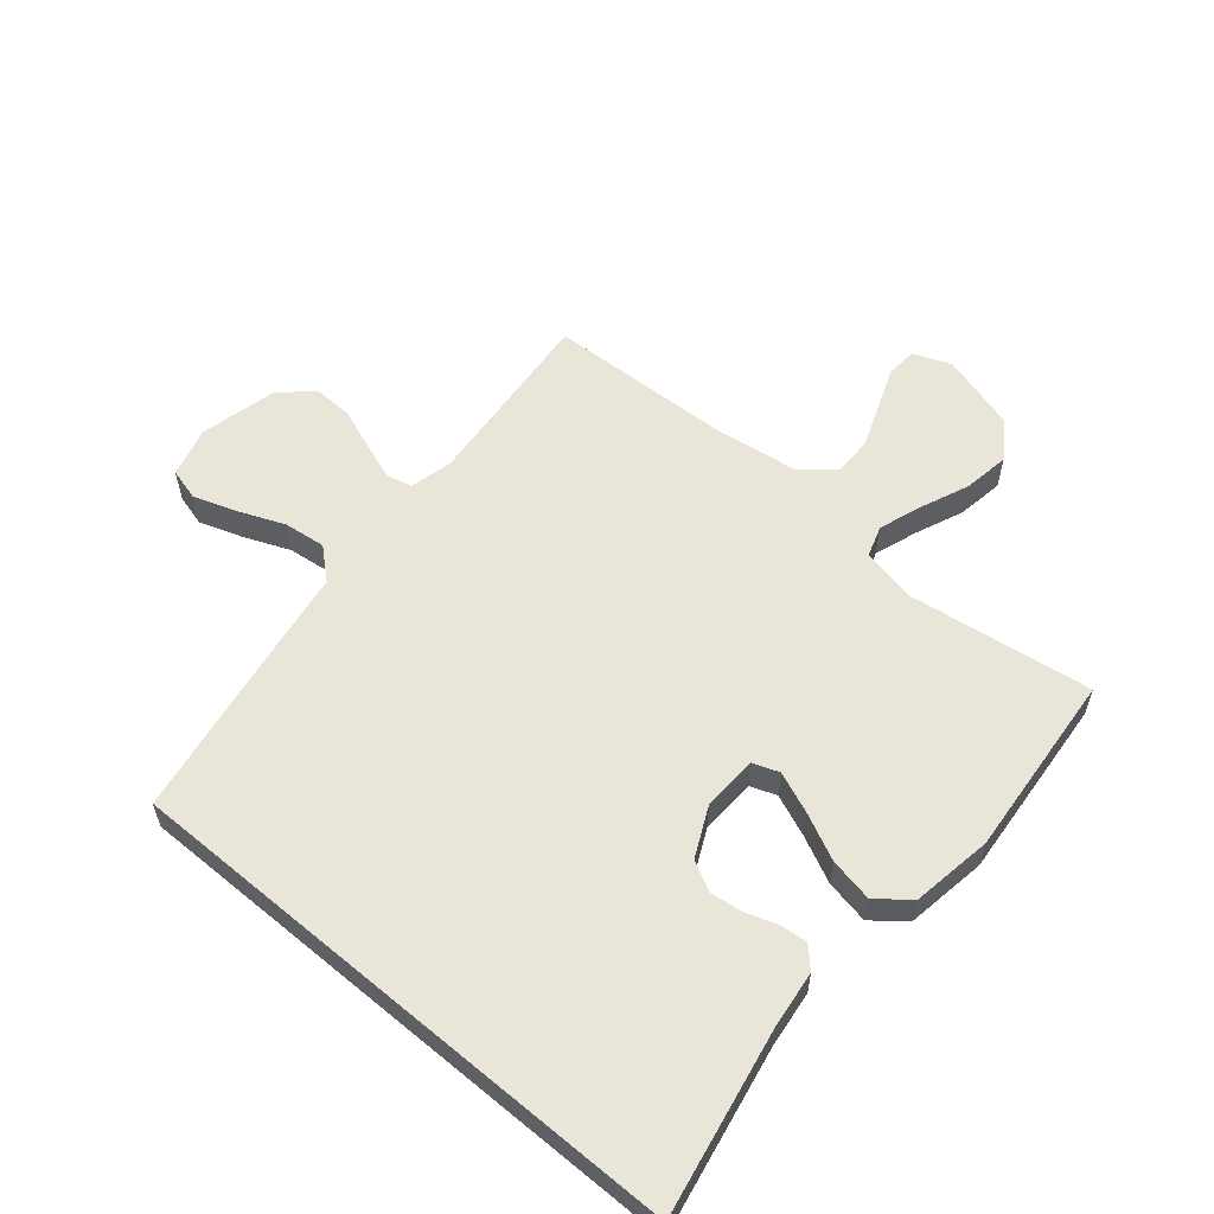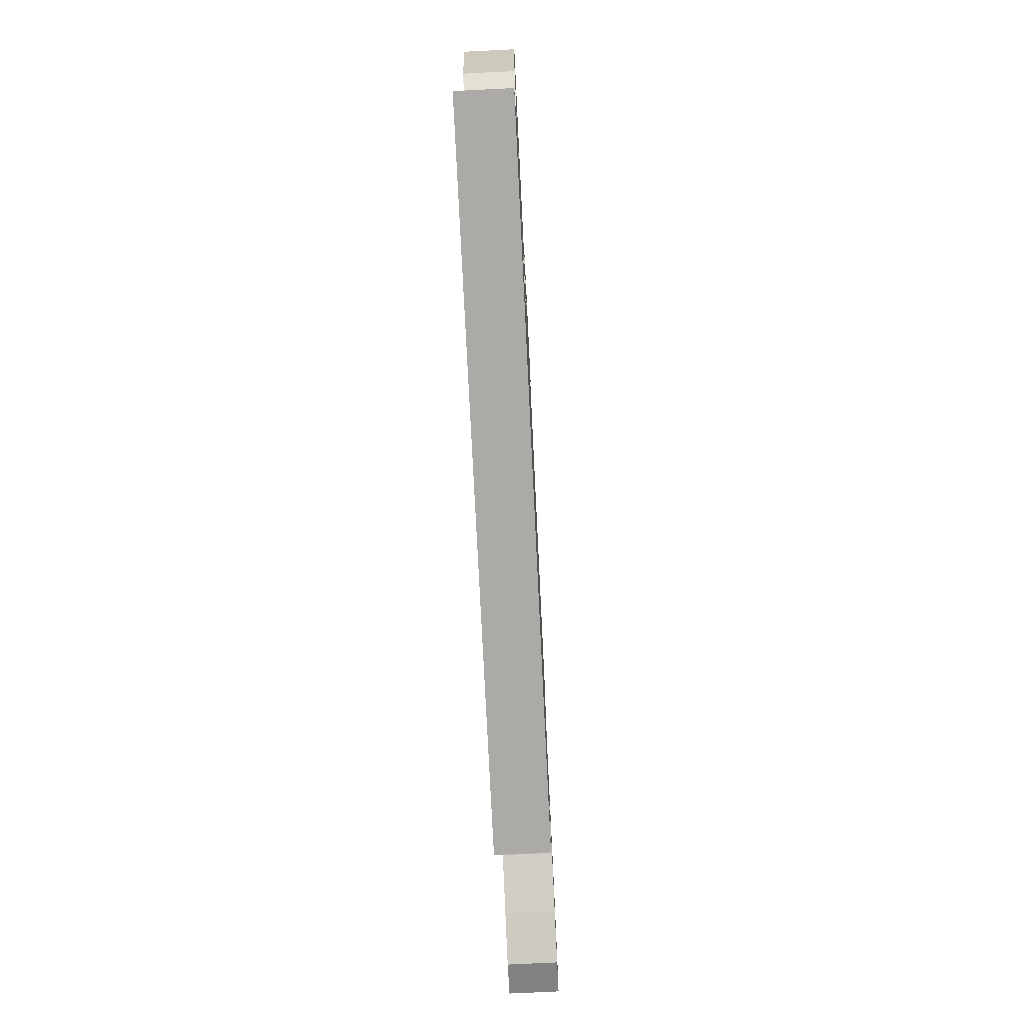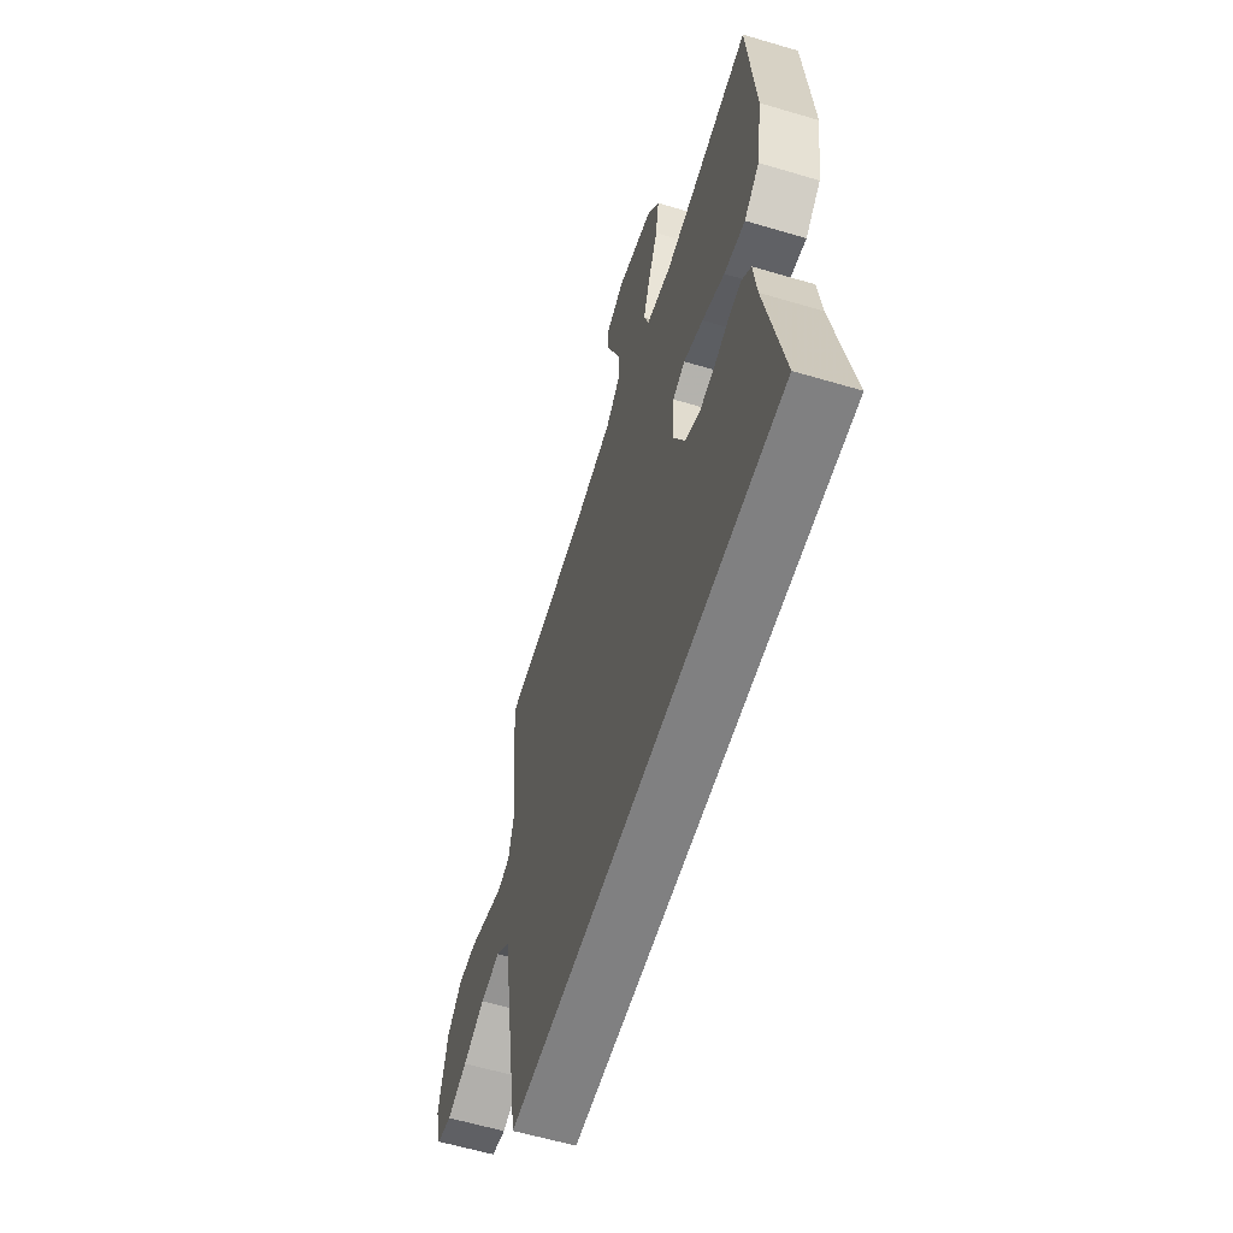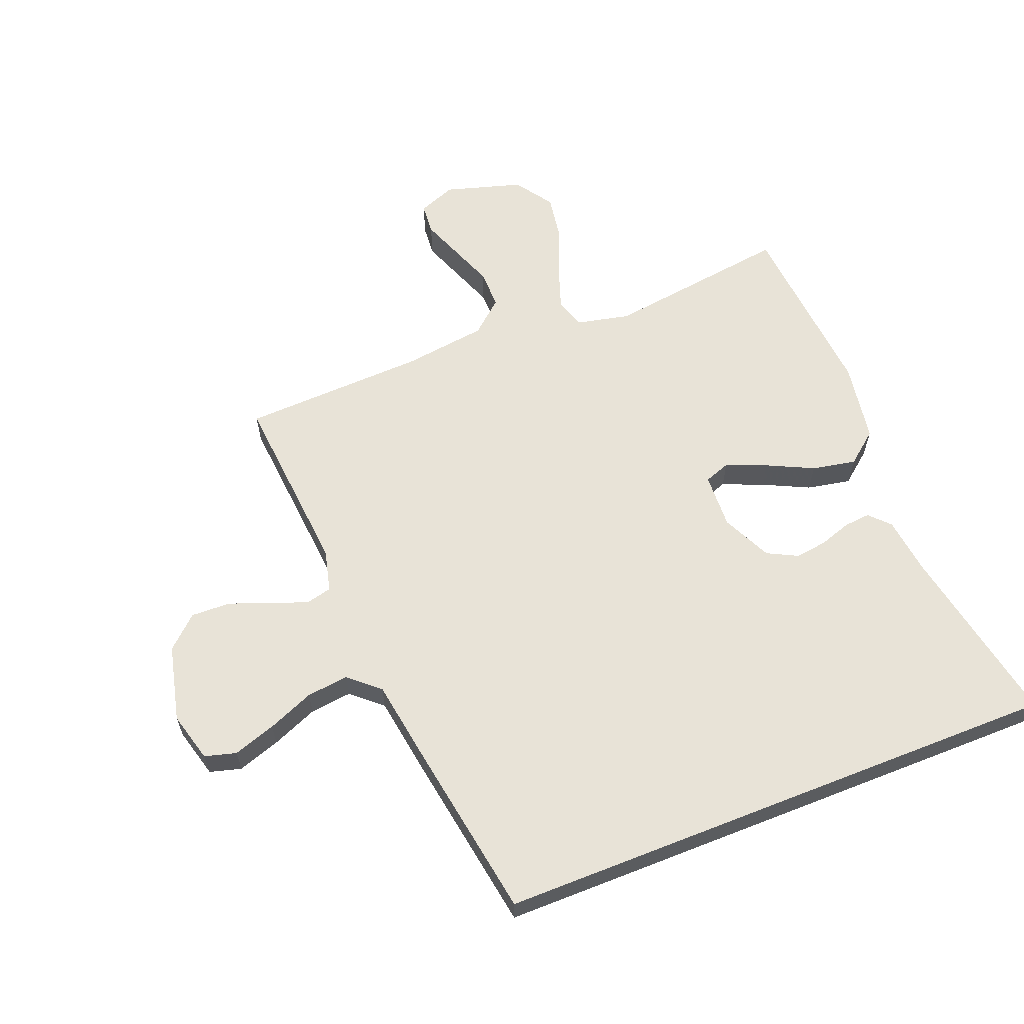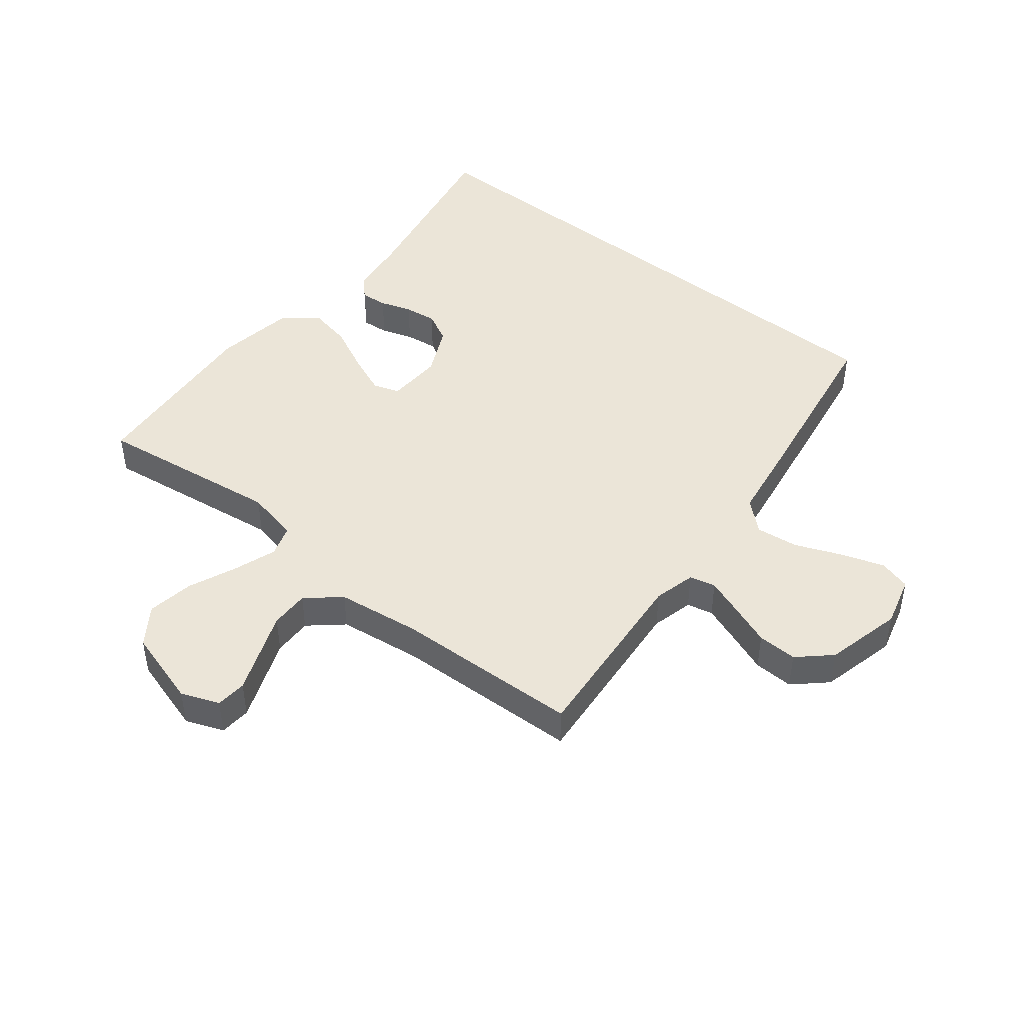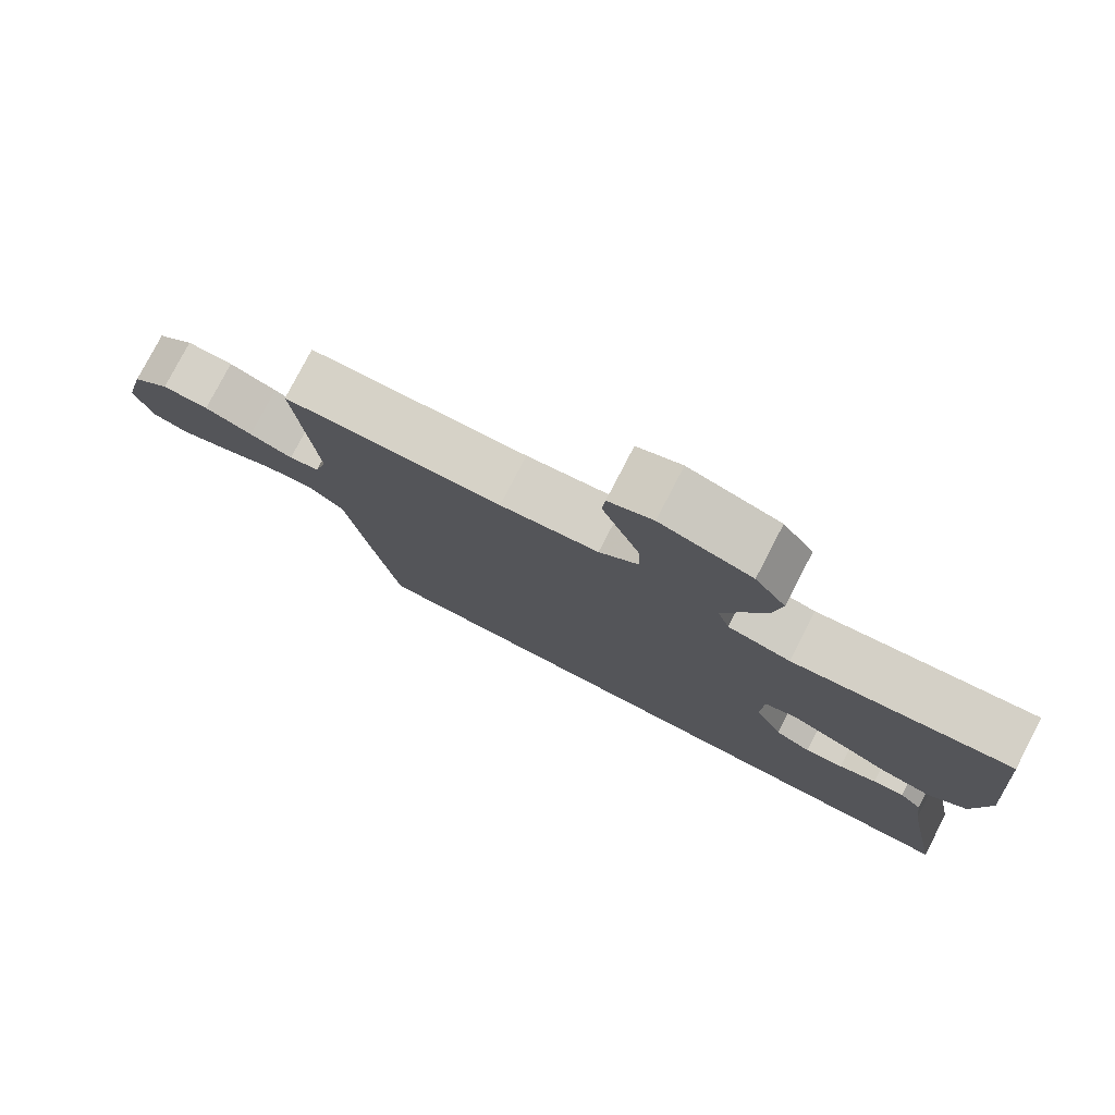
<metadata>
{"format":"obj","ext":"obj","renderer":"f3d","projection":"perspective","resolution":1024,"background":"white","views":[{"elev":58.0,"azim":-139.9,"up":"+Y"},{"elev":-75.9,"azim":-87.2,"up":"+Z"},{"elev":-60.1,"azim":-106.9,"up":"+Z"},{"elev":61.6,"azim":158.4,"up":"+Y"},{"elev":45.9,"azim":38.7,"up":"+Y"},{"elev":78.6,"azim":-152.6,"up":"+Z"}]}
</metadata>
<code>
v 0.5 0.07 0.5
v 0.474 0.07 0.2
v 0.491 0.07 0.132
v 0.533 0.07 0.122
v 0.593 0.07 0.144
v 0.659 0.07 0.169
v 0.723 0.07 0.171
v 0.774 0.07 0.124
v 0.804 0.07 0
v 0.782 0.07 -0.081
v 0.731 0.07 -0.095
v 0.662 0.07 -0.072
v 0.587 0.07 -0.041
v 0.519 0.07 -0.033
v 0.47 0.07 -0.076
v 0.451 0.07 -0.2
v 0.402 0.07 -0.5
v -0.526 0.07 -0.5
v -0.469 0.07 -0.2
v -0.458 0.07 -0.109
v -0.427 0.07 -0.077
v -0.384 0.07 -0.081
v -0.333 0.07 -0.098
v -0.281 0.07 -0.105
v -0.232 0.07 -0.08
v -0.194 0.07 0
v -0.198 0.07 0.09
v -0.24 0.07 0.105
v -0.306 0.07 0.078
v -0.381 0.07 0.042
v -0.452 0.07 0.028
v -0.504 0.07 0.07
v -0.525 0.07 0.2
v -0.5 0.07 0.5
v -0.2 0.07 0.459
v -0.114 0.07 0.478
v -0.098 0.07 0.528
v -0.122 0.07 0.597
v -0.155 0.07 0.675
v -0.167 0.07 0.75
v -0.125 0.07 0.811
v 0 0.07 0.848
v 0.061 0.07 0.824
v 0.065 0.07 0.774
v 0.04 0.07 0.709
v 0.013 0.07 0.639
v 0.012 0.07 0.576
v 0.065 0.07 0.53
v 0.2 0.07 0.512
v 0.5 0 0.5
v 0.474 0 0.2
v 0.491 0 0.132
v 0.533 0 0.122
v 0.593 0 0.144
v 0.659 0 0.169
v 0.723 0 0.171
v 0.774 0 0.124
v 0.804 0 0
v 0.782 0 -0.081
v 0.731 0 -0.095
v 0.662 0 -0.072
v 0.587 0 -0.041
v 0.519 0 -0.033
v 0.47 0 -0.076
v 0.451 0 -0.2
v 0.402 0 -0.5
v -0.526 0 -0.5
v -0.469 0 -0.2
v -0.458 0 -0.109
v -0.427 0 -0.077
v -0.384 0 -0.081
v -0.333 0 -0.098
v -0.281 0 -0.105
v -0.232 0 -0.08
v -0.194 0 0
v -0.198 0 0.09
v -0.24 0 0.105
v -0.306 0 0.078
v -0.381 0 0.042
v -0.452 0 0.028
v -0.504 0 0.07
v -0.525 0 0.2
v -0.5 0 0.5
v -0.2 0 0.459
v -0.114 0 0.478
v -0.098 0 0.528
v -0.122 0 0.597
v -0.155 0 0.675
v -0.167 0 0.75
v -0.125 0 0.811
v 0 0 0.848
v 0.061 0 0.824
v 0.065 0 0.774
v 0.04 0 0.709
v 0.013 0 0.639
v 0.012 0 0.576
v 0.065 0 0.53
v 0.2 0 0.512
f 43 44 45 46
f 41 42 43 46
f 41 46 47
f 38 39 40 41
f 37 38 41 47
f 36 37 47 48
f 32 33 34 35
f 32 35 36
f 29 30 31 32
f 28 29 32 36
f 27 28 36 48
f 20 21 22 23
f 19 20 23 24
f 18 19 24
f 15 16 17 18
f 14 15 18 24
f 10 11 12 13
f 8 9 10 13
f 8 13 14
f 5 6 7 8
f 4 5 8 14
f 3 4 14 24
f 49 1 2
f 26 27 48 49
f 25 26 49 2
f 2 3 24 25
f 95 94 93 92
f 95 92 91 90
f 96 95 90
f 90 89 88 87
f 96 90 87 86
f 97 96 86 85
f 84 83 82 81
f 85 84 81
f 81 80 79 78
f 85 81 78 77
f 97 85 77 76
f 72 71 70 69
f 73 72 69 68
f 73 68 67
f 67 66 65 64
f 73 67 64 63
f 62 61 60 59
f 62 59 58 57
f 63 62 57
f 57 56 55 54
f 63 57 54 53
f 73 63 53 52
f 51 50 98
f 98 97 76 75
f 51 98 75 74
f 74 73 52 51
f 1 50 51 2
f 2 51 52 3
f 3 52 53 4
f 4 53 54 5
f 5 54 55 6
f 6 55 56 7
f 7 56 57 8
f 8 57 58 9
f 9 58 59 10
f 10 59 60 11
f 11 60 61 12
f 12 61 62 13
f 13 62 63 14
f 14 63 64 15
f 15 64 65 16
f 16 65 66 17
f 17 66 67 18
f 18 67 68 19
f 19 68 69 20
f 20 69 70 21
f 21 70 71 22
f 22 71 72 23
f 23 72 73 24
f 24 73 74 25
f 25 74 75 26
f 26 75 76 27
f 27 76 77 28
f 28 77 78 29
f 29 78 79 30
f 30 79 80 31
f 31 80 81 32
f 32 81 82 33
f 33 82 83 34
f 34 83 84 35
f 35 84 85 36
f 36 85 86 37
f 37 86 87 38
f 38 87 88 39
f 39 88 89 40
f 40 89 90 41
f 41 90 91 42
f 42 91 92 43
f 43 92 93 44
f 44 93 94 45
f 45 94 95 46
f 46 95 96 47
f 47 96 97 48
f 48 97 98 49
f 49 98 50 1

</code>
